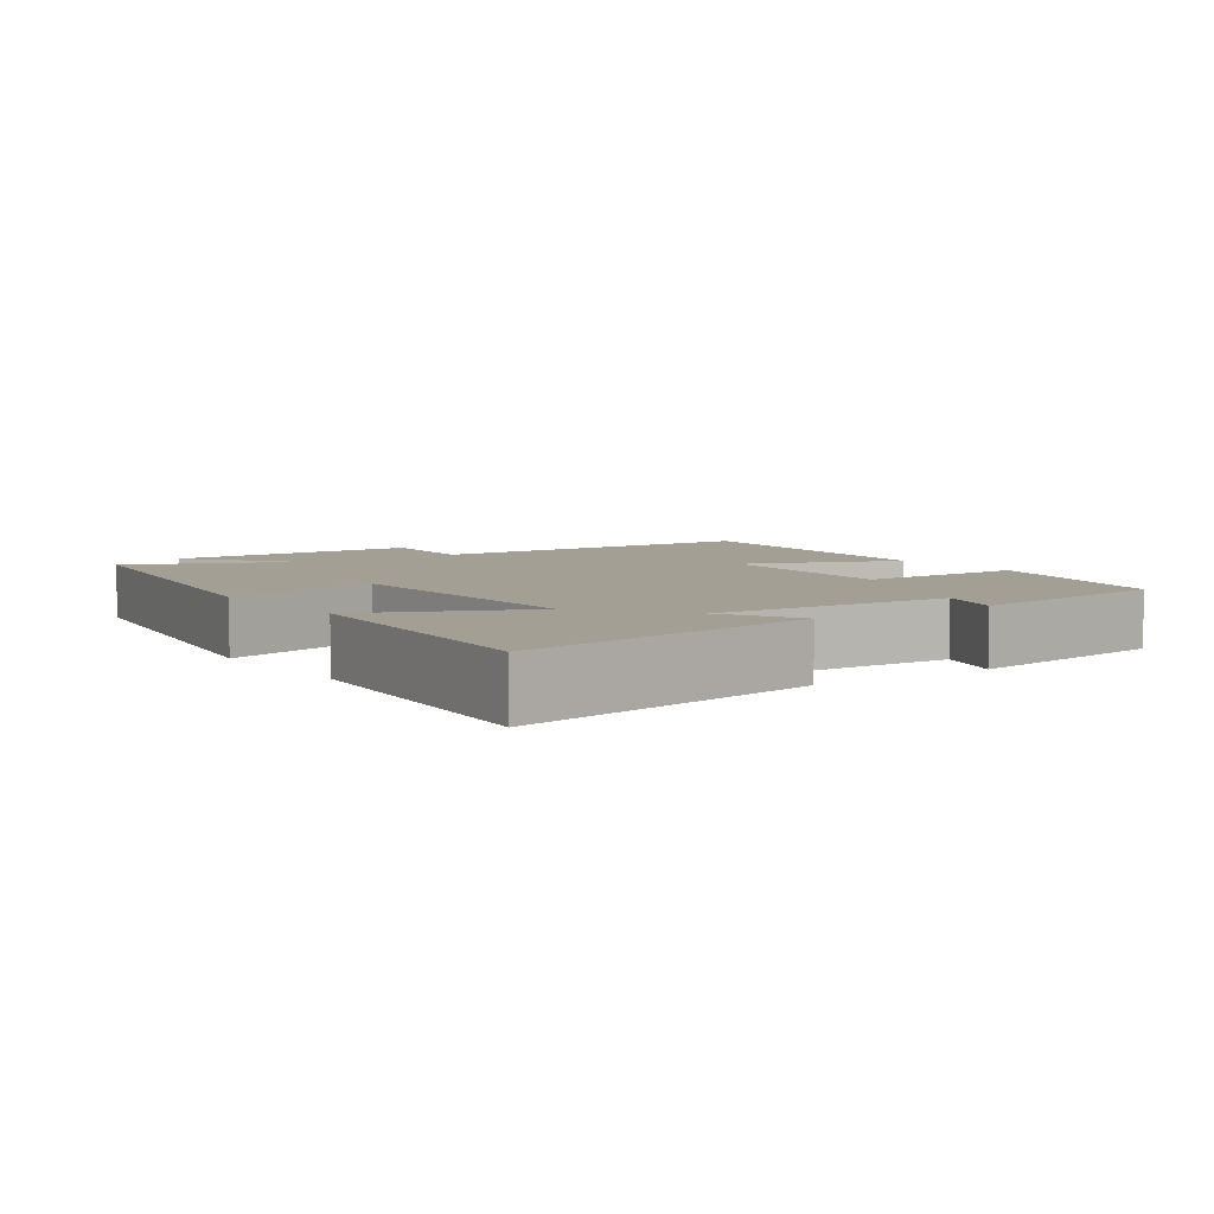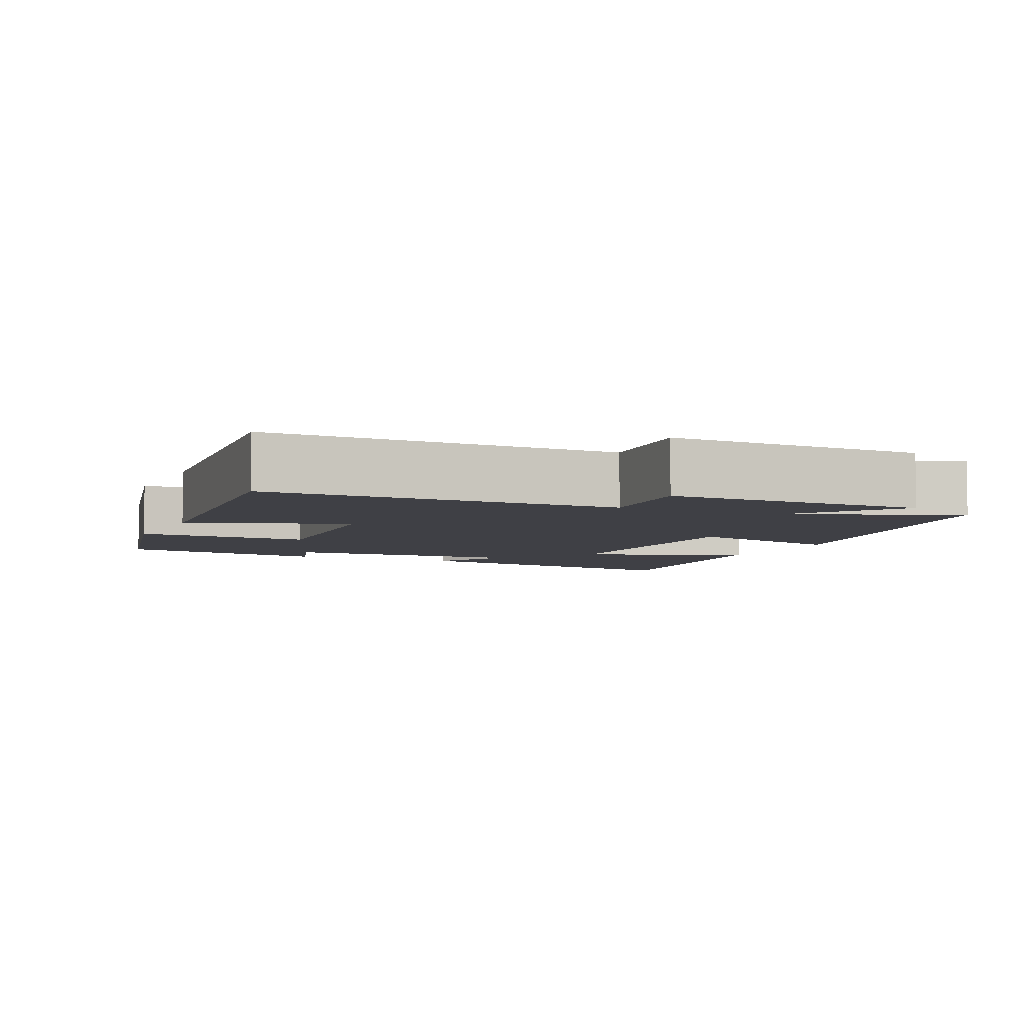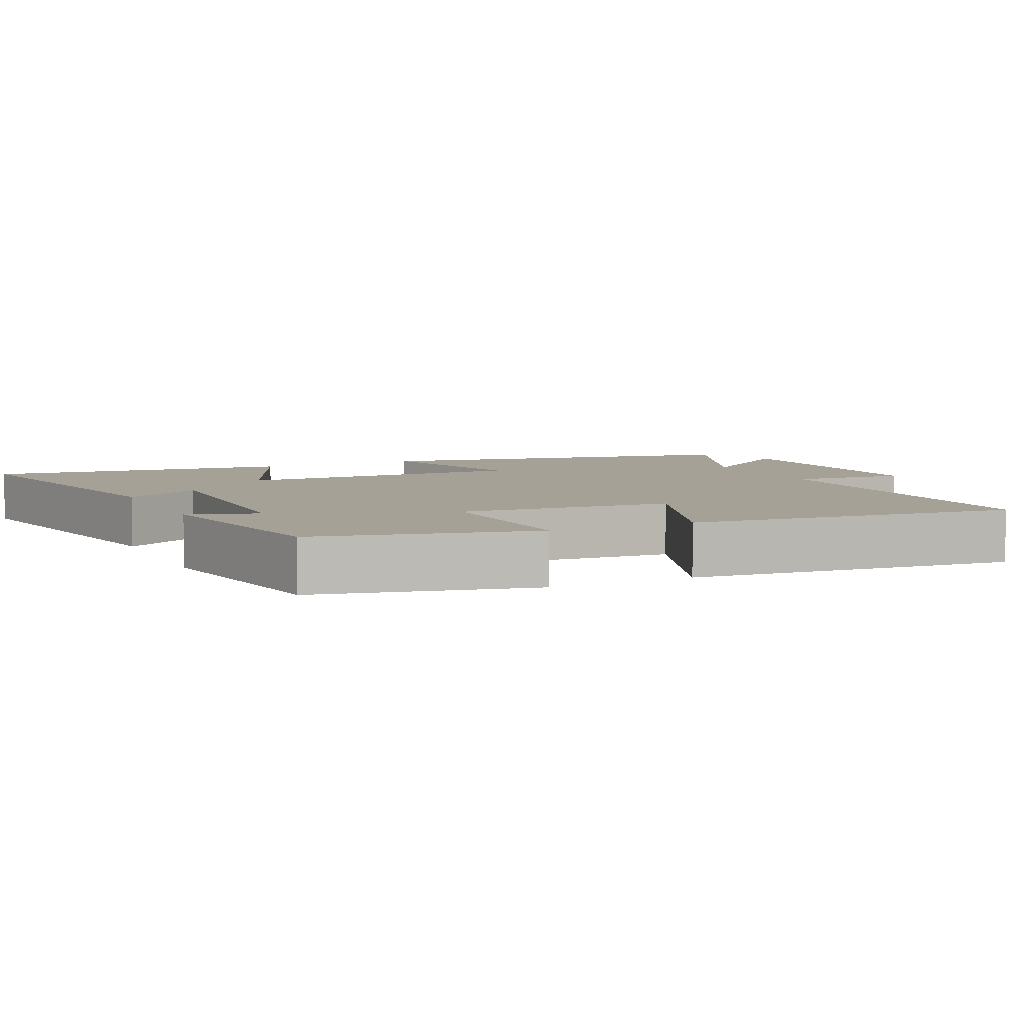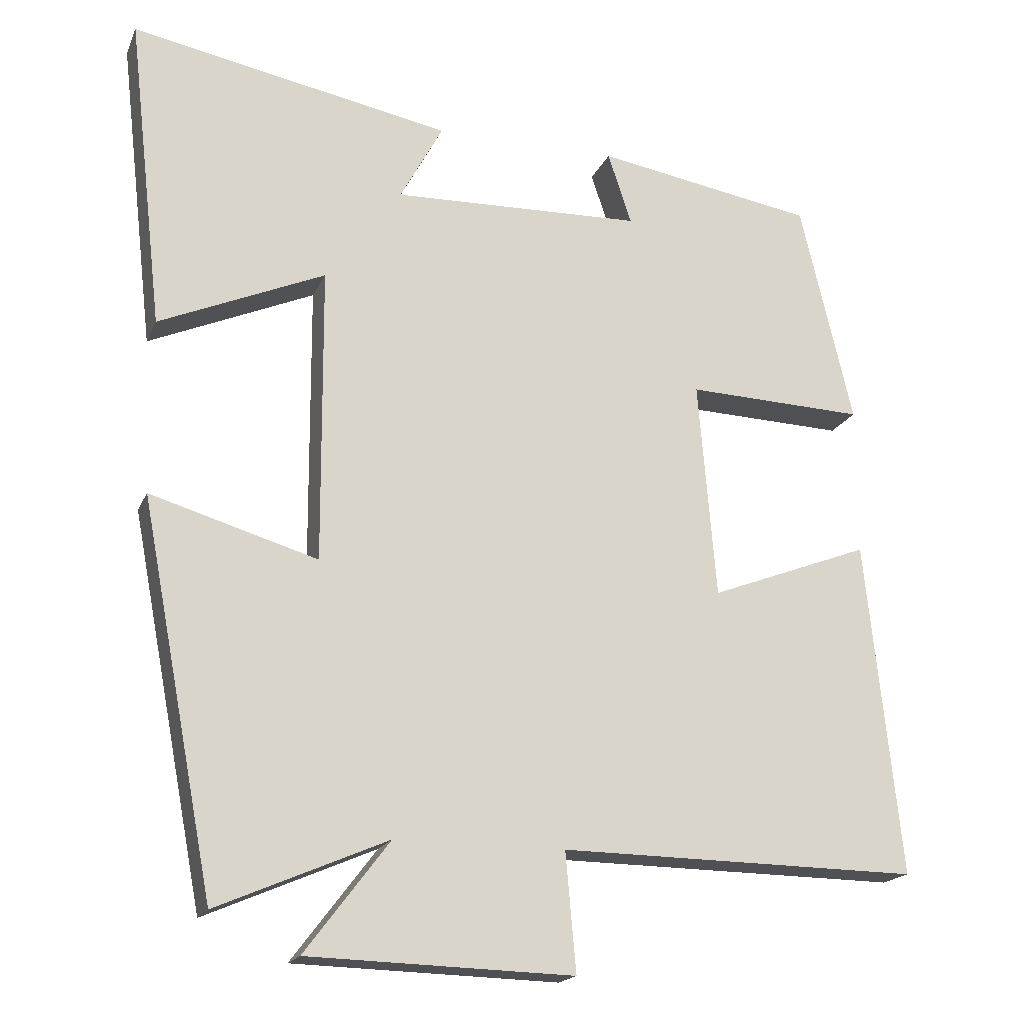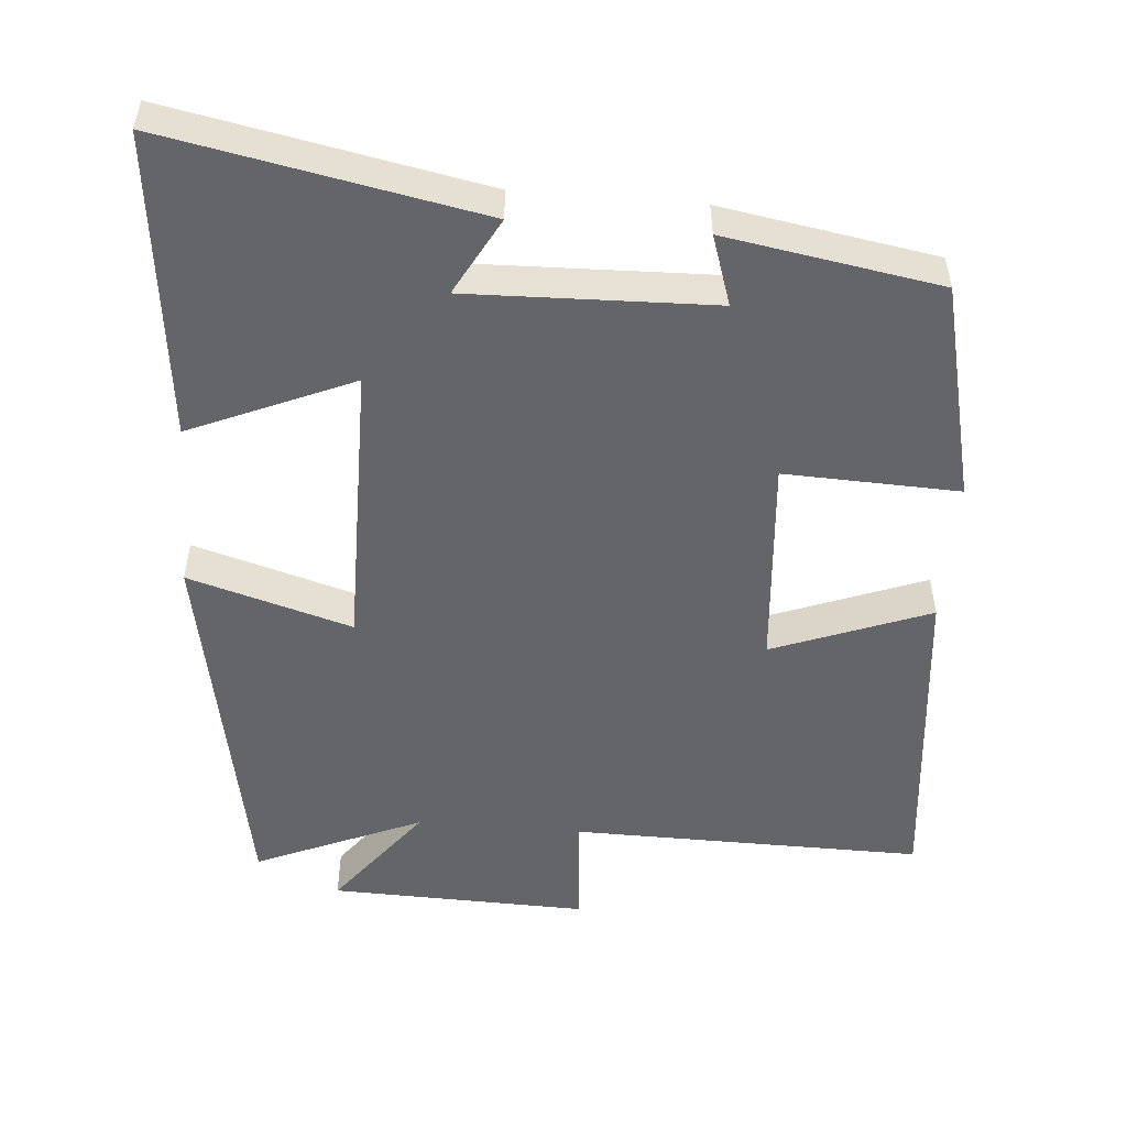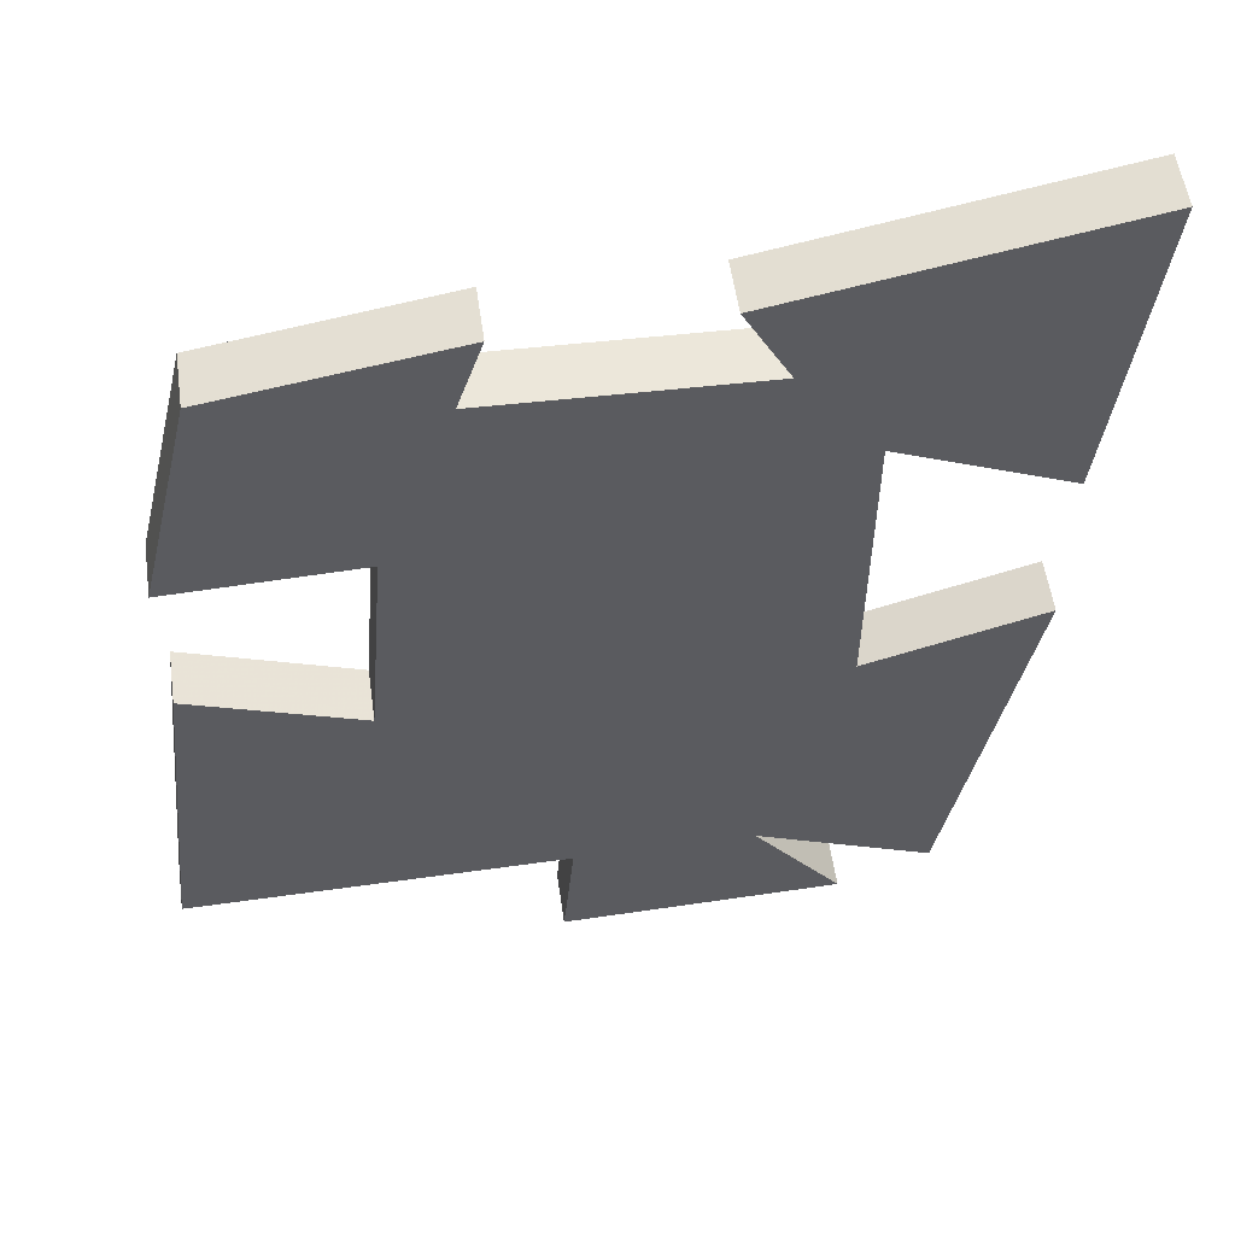
<metadata>
{"format":"obj","ext":"obj","renderer":"f3d","projection":"perspective","resolution":1024,"background":"white","views":[{"elev":5.3,"azim":-35.1,"up":"+Y"},{"elev":-5.2,"azim":155.6,"up":"+Y"},{"elev":6.2,"azim":64.6,"up":"+Y"},{"elev":-18.4,"azim":-18.0,"up":"+Z"},{"elev":-51.6,"azim":-4.7,"up":"+Y"},{"elev":55.1,"azim":171.9,"up":"+Z"}]}
</metadata>
<code>
v -0.548 0.07 0.584
v -0.115 0.07 0.5
v -0.173 0.07 0.393
v 0.165 0.07 0.403
v 0.133 0.07 0.5
v 0.429 0.07 0.45
v 0.5 0.07 0.149
v 0.259 0.07 0.158
v 0.283 0.07 -0.136
v 0.5 0.07 -0.053
v 0.547 0.07 -0.506
v 0.06 0.07 -0.5
v 0.074 0.07 -0.66
v -0.284 0.07 -0.65
v -0.17 0.07 -0.5
v -0.4 0.07 -0.599
v -0.5 0.07 -0.075
v -0.274 0.07 -0.142
v -0.276 0.07 0.258
v -0.5 0.07 0.161
v -0.548 0 0.584
v -0.115 0 0.5
v -0.173 0 0.393
v 0.165 0 0.403
v 0.133 0 0.5
v 0.429 0 0.45
v 0.5 0 0.149
v 0.259 0 0.158
v 0.283 0 -0.136
v 0.5 0 -0.053
v 0.547 0 -0.506
v 0.06 0 -0.5
v 0.074 0 -0.66
v -0.284 0 -0.65
v -0.17 0 -0.5
v -0.4 0 -0.599
v -0.5 0 -0.075
v -0.274 0 -0.142
v -0.276 0 0.258
v -0.5 0 0.161
f 1 2 3
f 20 1 3
f 19 20 3
f 18 19 3 4
f 15 16 17 18
f 15 18 4
f 12 13 14 15
f 12 15 4
f 9 10 11 12
f 8 9 12 4
f 6 7 8
f 5 6 8
f 4 5 8
f 23 22 21
f 23 21 40
f 23 40 39
f 24 23 39 38
f 38 37 36 35
f 24 38 35
f 35 34 33 32
f 24 35 32
f 32 31 30 29
f 24 32 29 28
f 28 27 26
f 28 26 25
f 28 25 24
f 1 21 22 2
f 2 22 23 3
f 3 23 24 4
f 4 24 25 5
f 5 25 26 6
f 6 26 27 7
f 7 27 28 8
f 8 28 29 9
f 9 29 30 10
f 10 30 31 11
f 11 31 32 12
f 12 32 33 13
f 13 33 34 14
f 14 34 35 15
f 15 35 36 16
f 16 36 37 17
f 17 37 38 18
f 18 38 39 19
f 19 39 40 20
f 20 40 21 1

</code>
